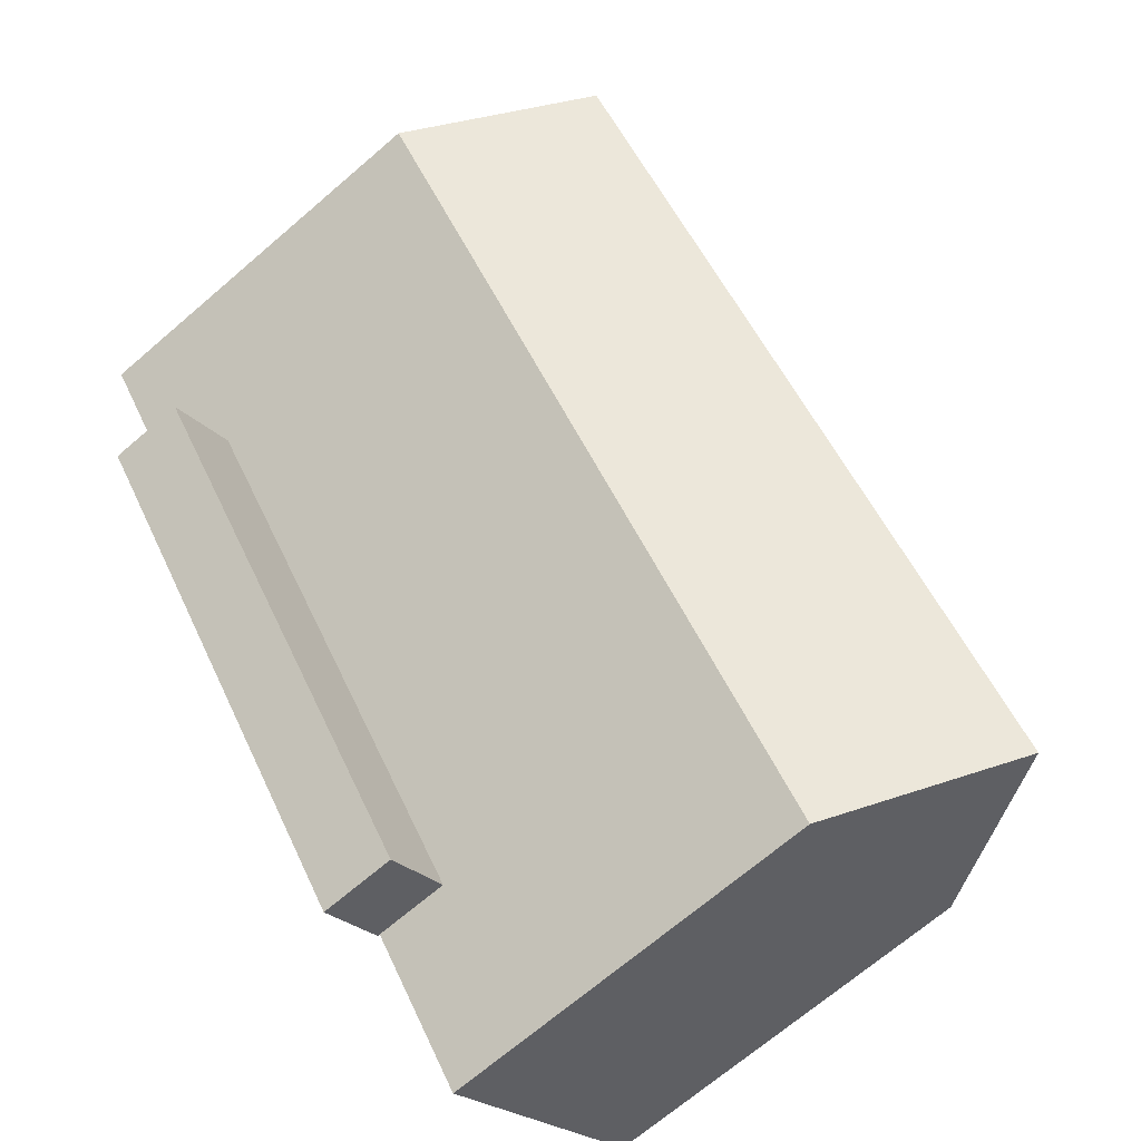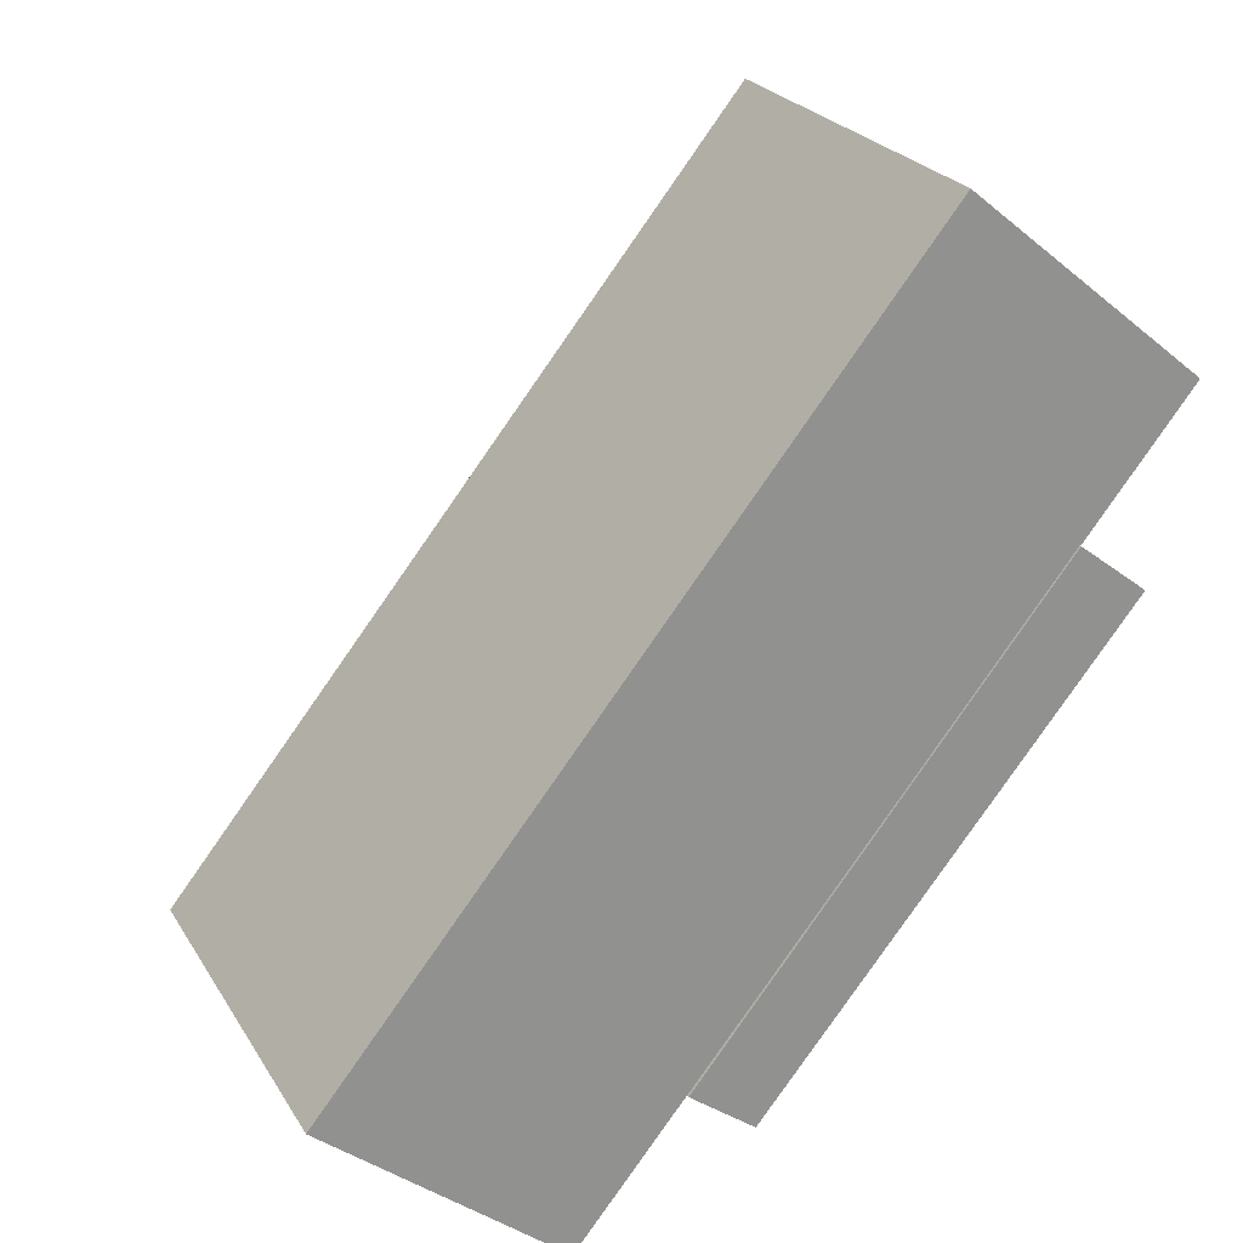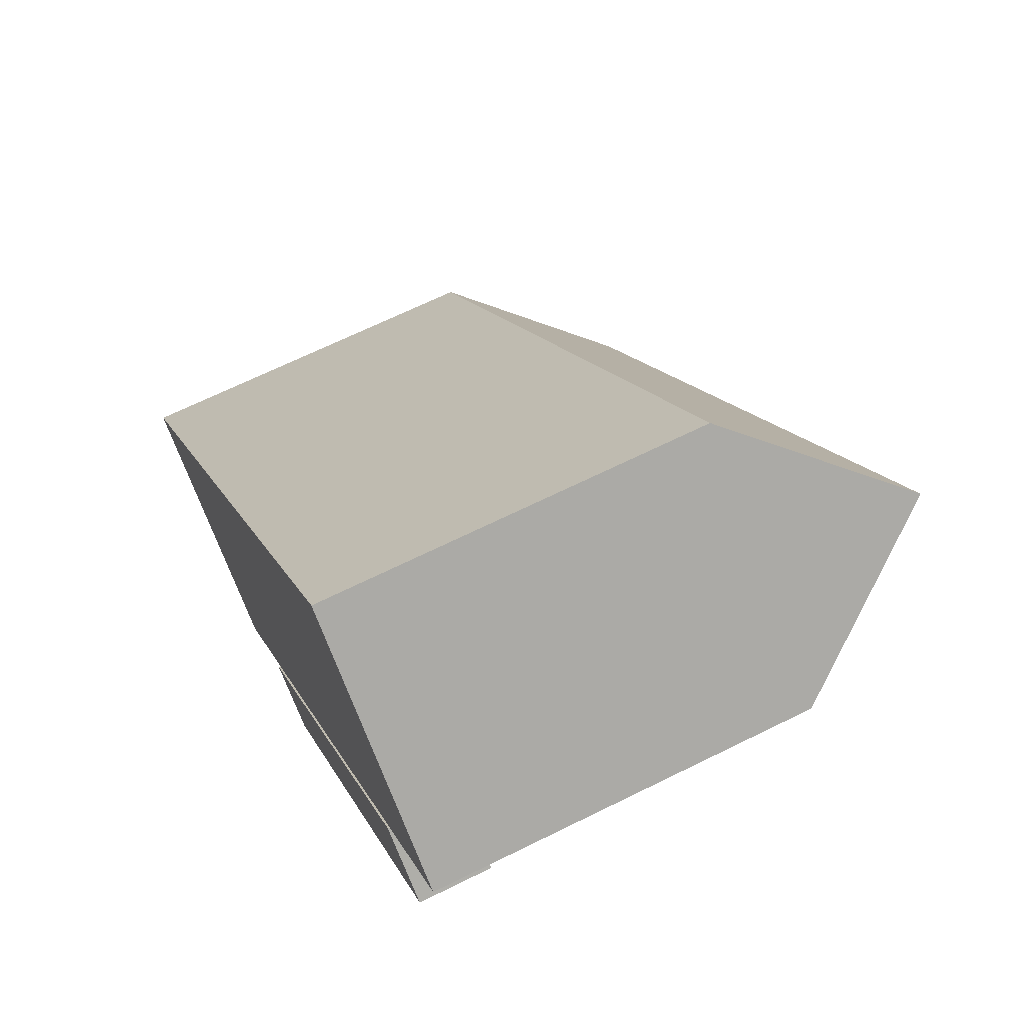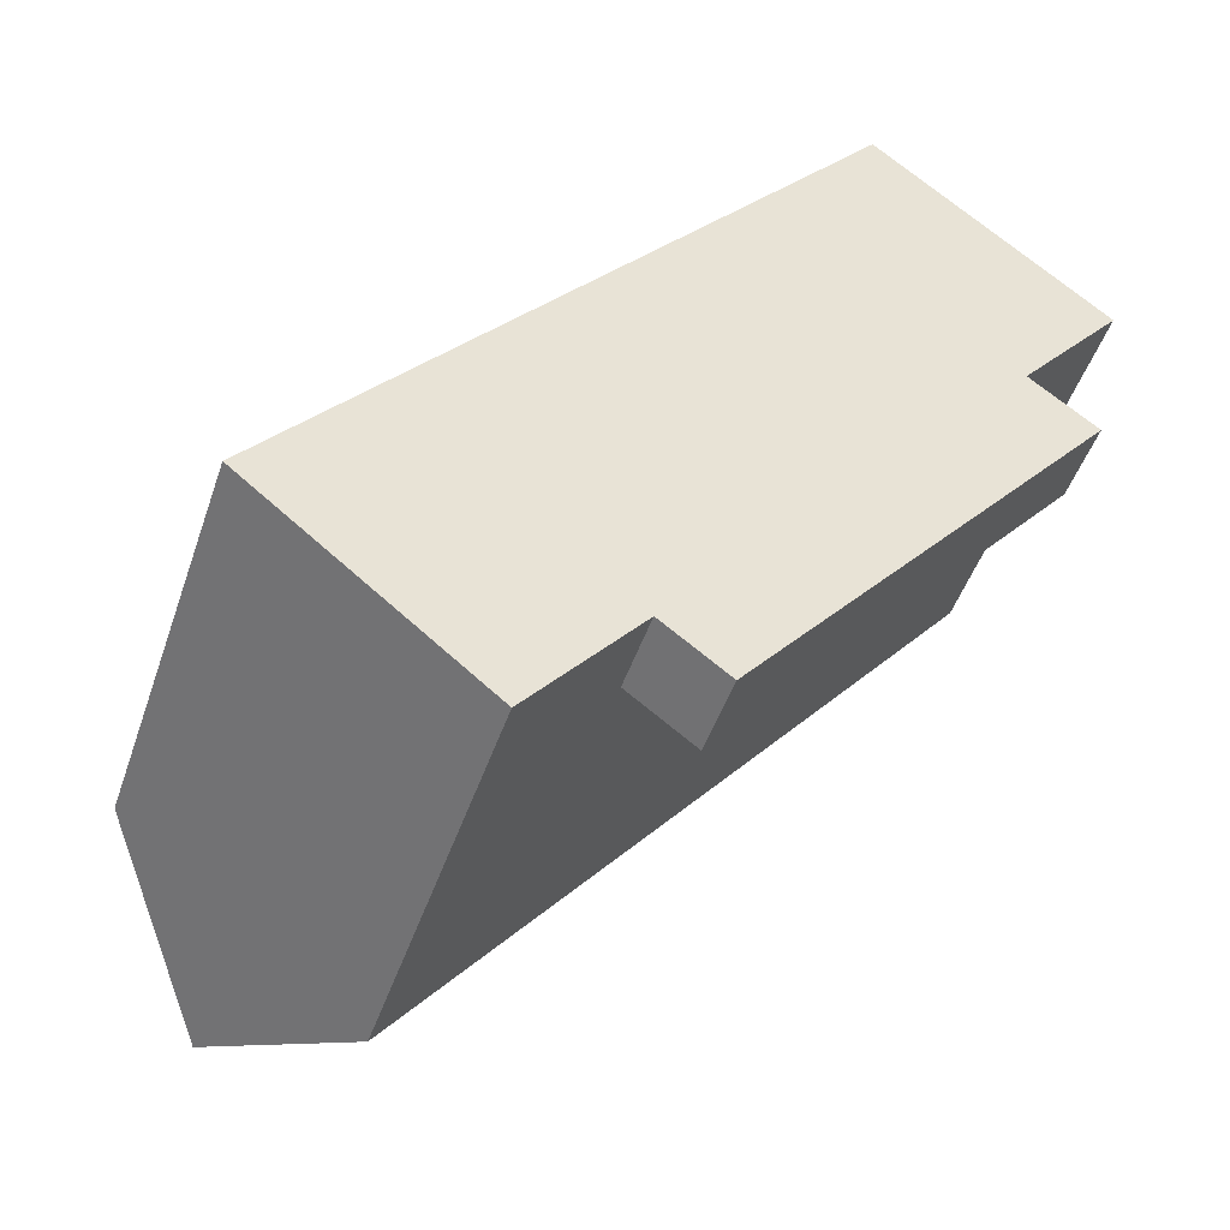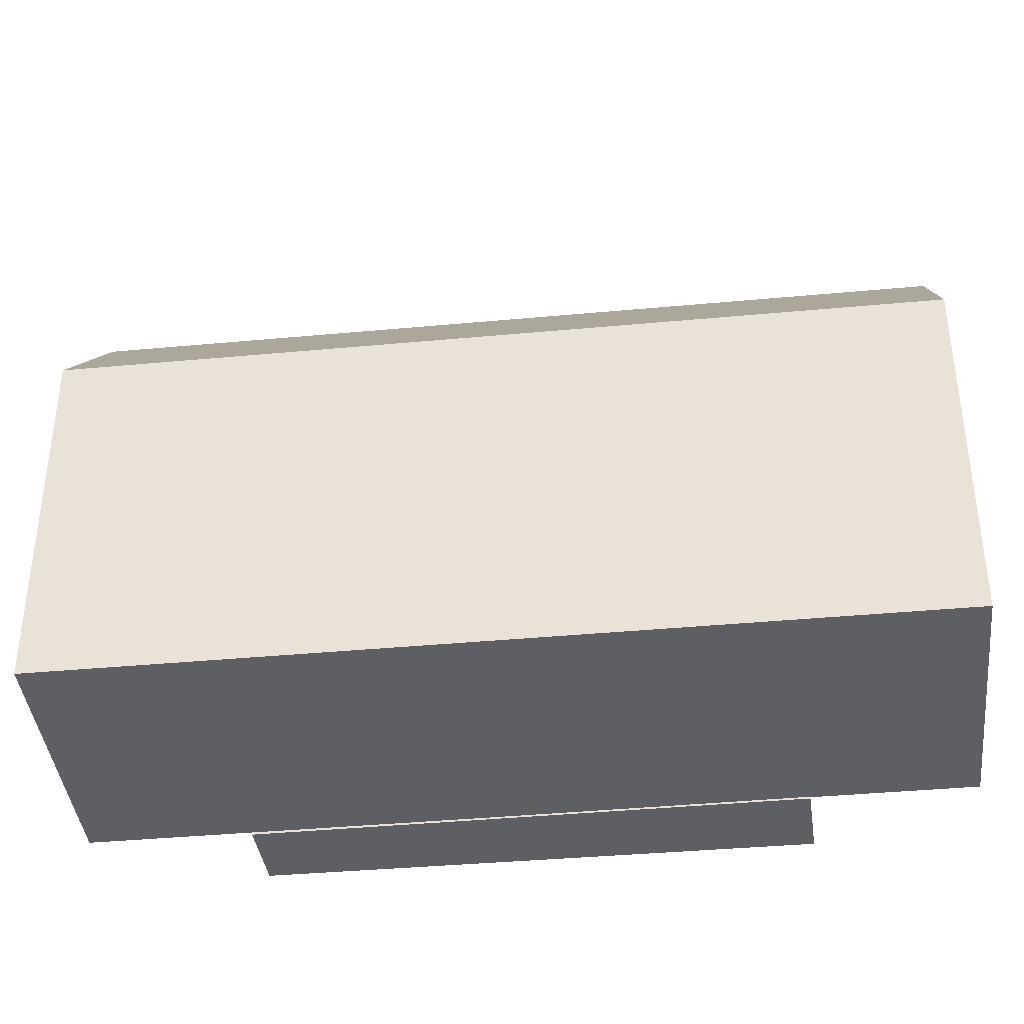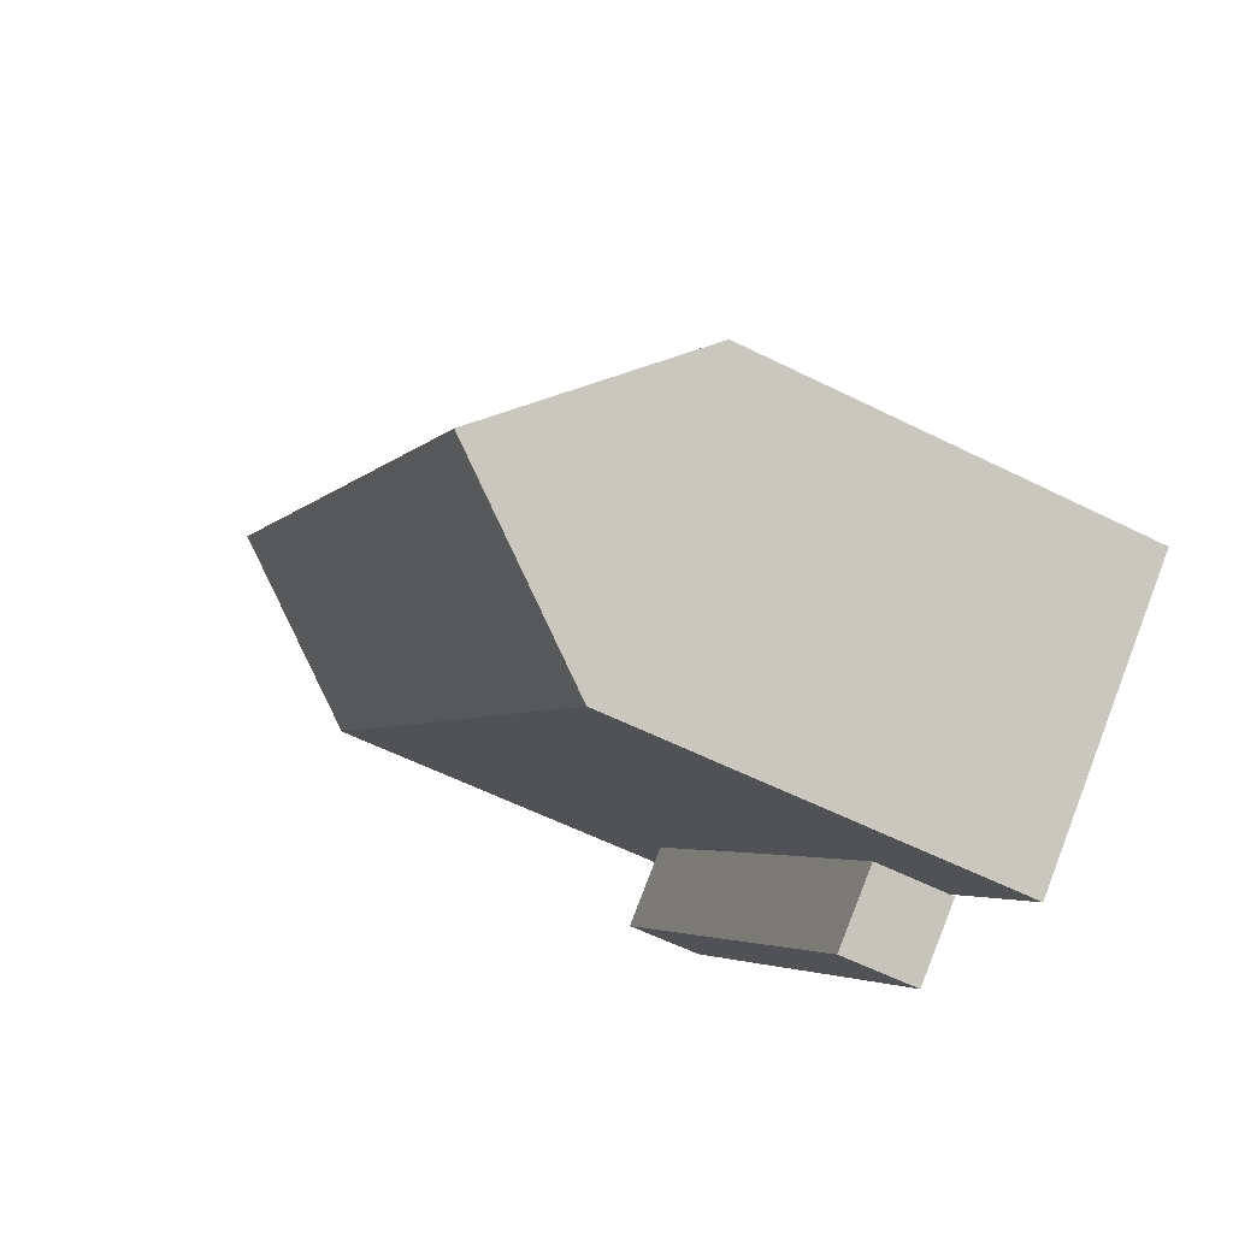
<metadata>
{"format":"obj","ext":"obj","renderer":"f3d","projection":"perspective","resolution":1024,"background":"white","views":[{"elev":-69.7,"azim":130.6,"up":"+Z"},{"elev":24.2,"azim":-24.1,"up":"+Z"},{"elev":67.2,"azim":63.6,"up":"+Z"},{"elev":-47.8,"azim":-18.5,"up":"+Z"},{"elev":-39.9,"azim":-44.6,"up":"+Y"},{"elev":-58.0,"azim":-117.4,"up":"+Z"}]}
</metadata>
<code>
v  15.42 -1.182e-15 19.3
v  2.802 1.287e-16 -2.102
v  18.35 -1.044e-15 17.05
v  0 0 0
v  -9.624 0.09 -1.665
v  -12.72 0.09 4.734
v  -14.6 0.09 2.397
v  10.1 0.09 33.1
v  -4.65 0.09 -5.727
v  15.07 0.09 29.04
v  -2.771 0.09 -3.389
v  20.04 0.09 24.98
v  15.42 3.377 19.3
v  18.35 3.377 17.05
v  2.802 3.377 -2.102
v  7.191e-05 3.377 -0.000107
v  -14.6 17.01 2.397
v  -4.65 17.01 -5.727
v  -9.623 24.25 -1.666
v  20.04 17.01 24.98
v  10.1 17.01 33.1
v  15.07 24.25 29.04
v  -12.72 17.01 4.734
v  -2.77 17.01 -3.39
v  -7.744 24.25 0.6718
g defaultobject
f 1 2 3
f 2 1 4
f 5 6 7
f 6 5 8
f 8 5 9
f 8 9 10
f 10 9 11
f 10 11 12
f 3 13 1
f 13 3 14
f 2 14 3
f 14 2 15
f 16 2 4
f 2 16 15
f 13 4 1
f 4 13 16
f 17 5 7
f 5 17 9
f 9 17 18
f 18 17 19
f 20 10 12
f 10 20 8
f 8 20 21
f 21 20 22
f 7 23 17
f 23 7 21
f 21 7 8
f 8 7 6
f 18 11 9
f 11 18 12
f 12 18 24
f 12 24 20
f 13 15 16
f 15 13 14
f 17 25 19
f 25 17 22
f 22 17 23
f 22 23 21
f 19 24 18
f 24 19 20
f 20 19 25
f 20 25 22

</code>
